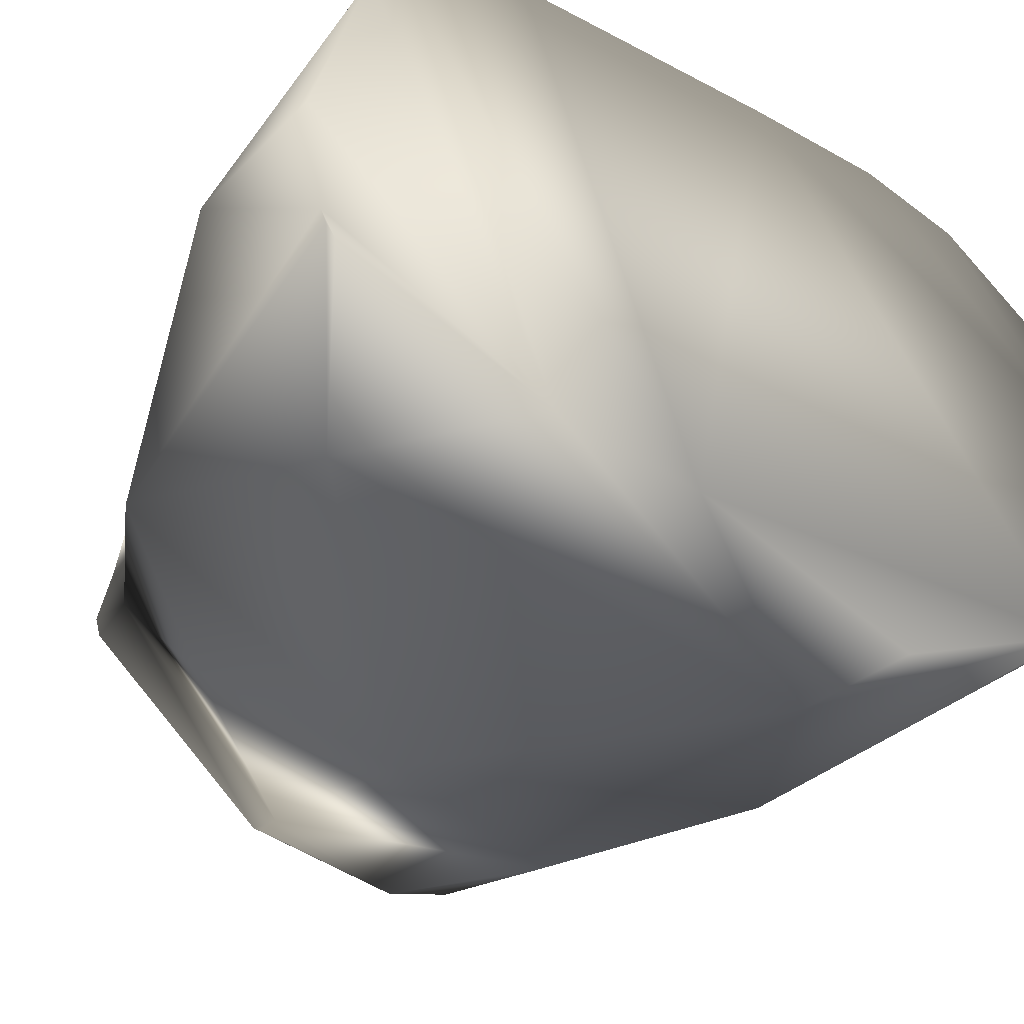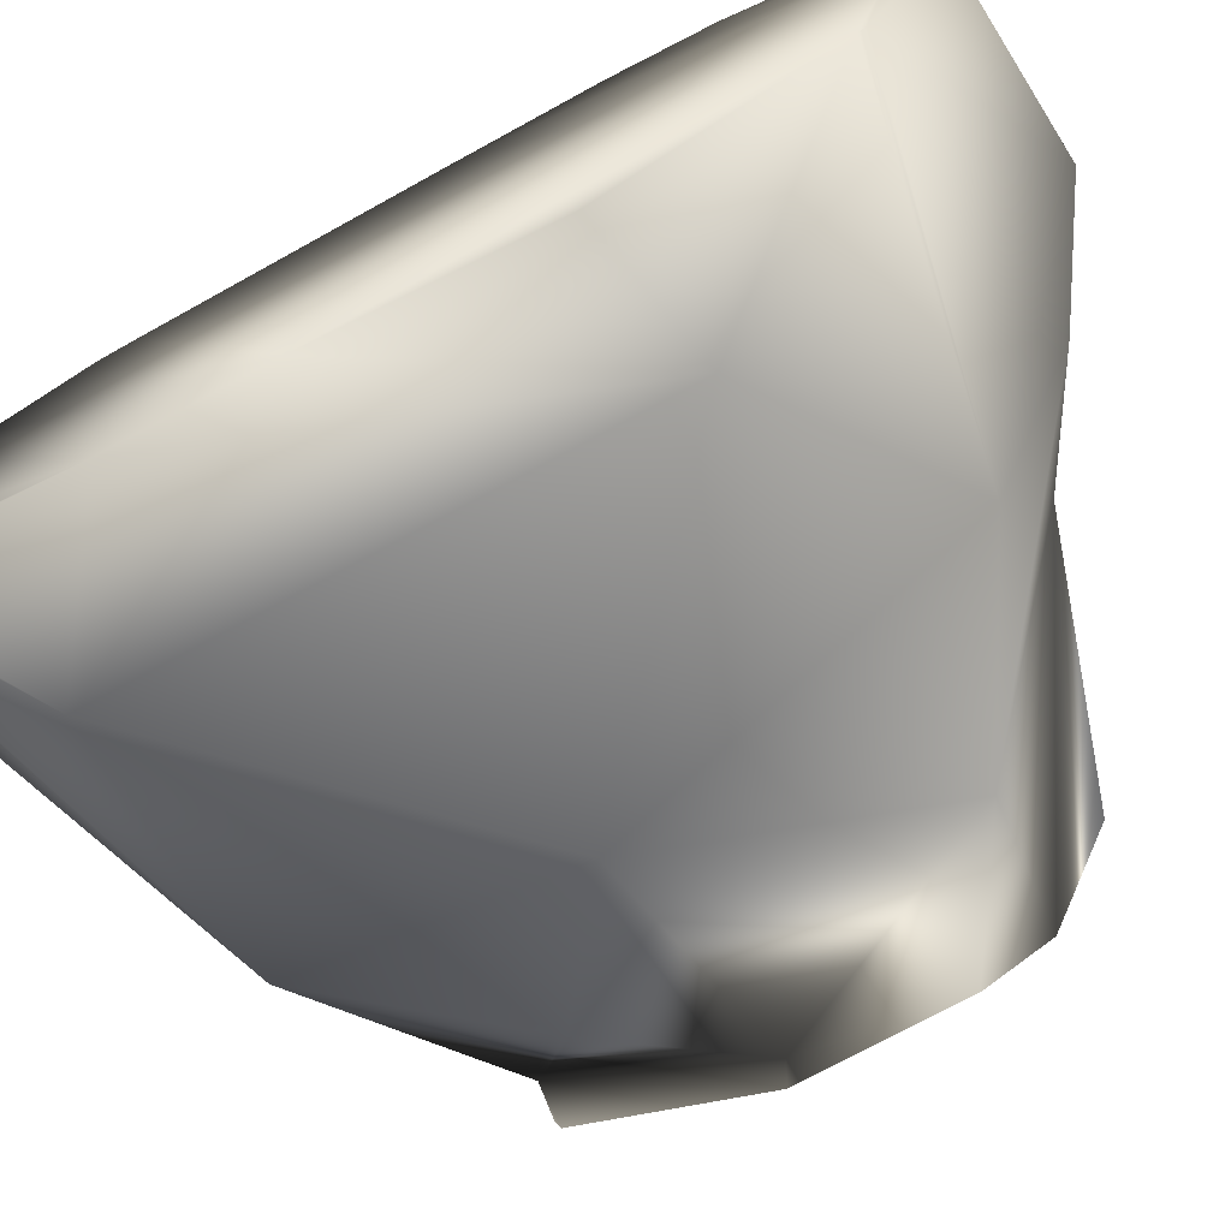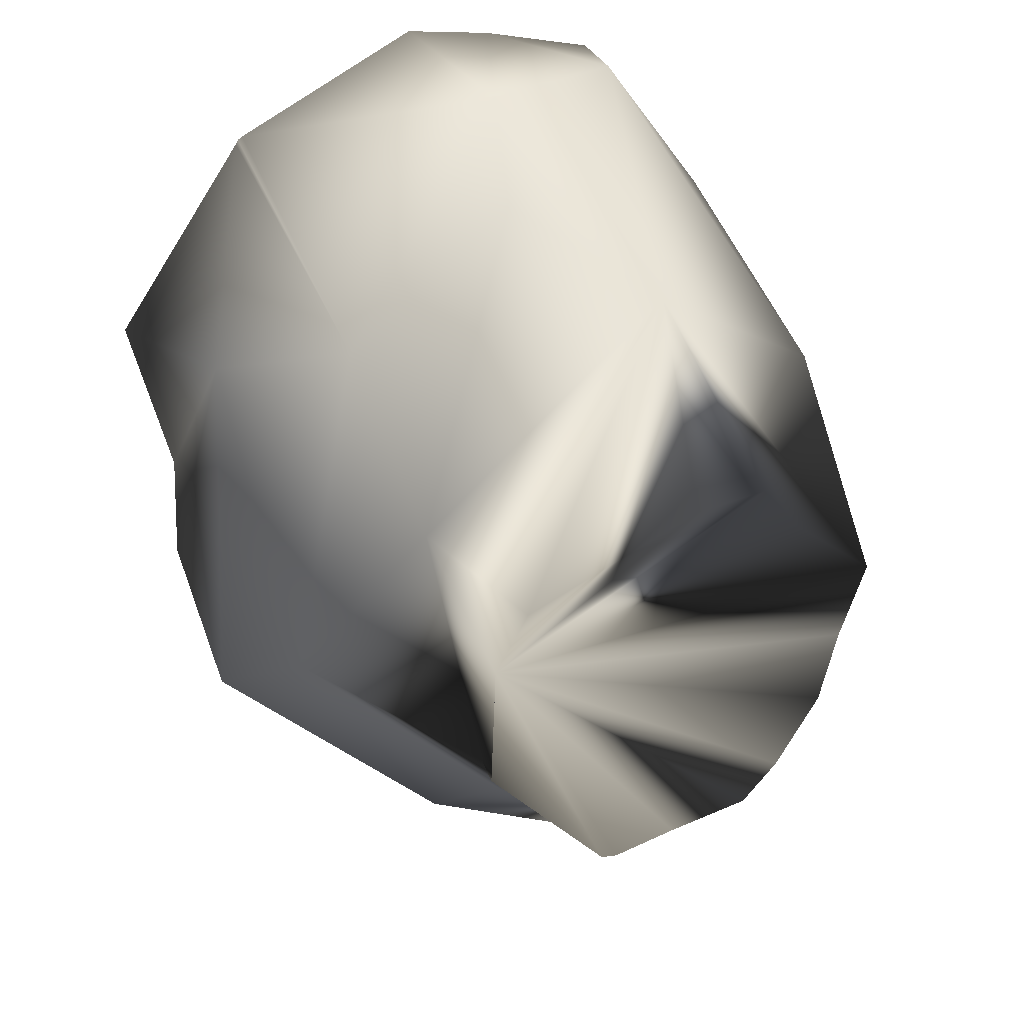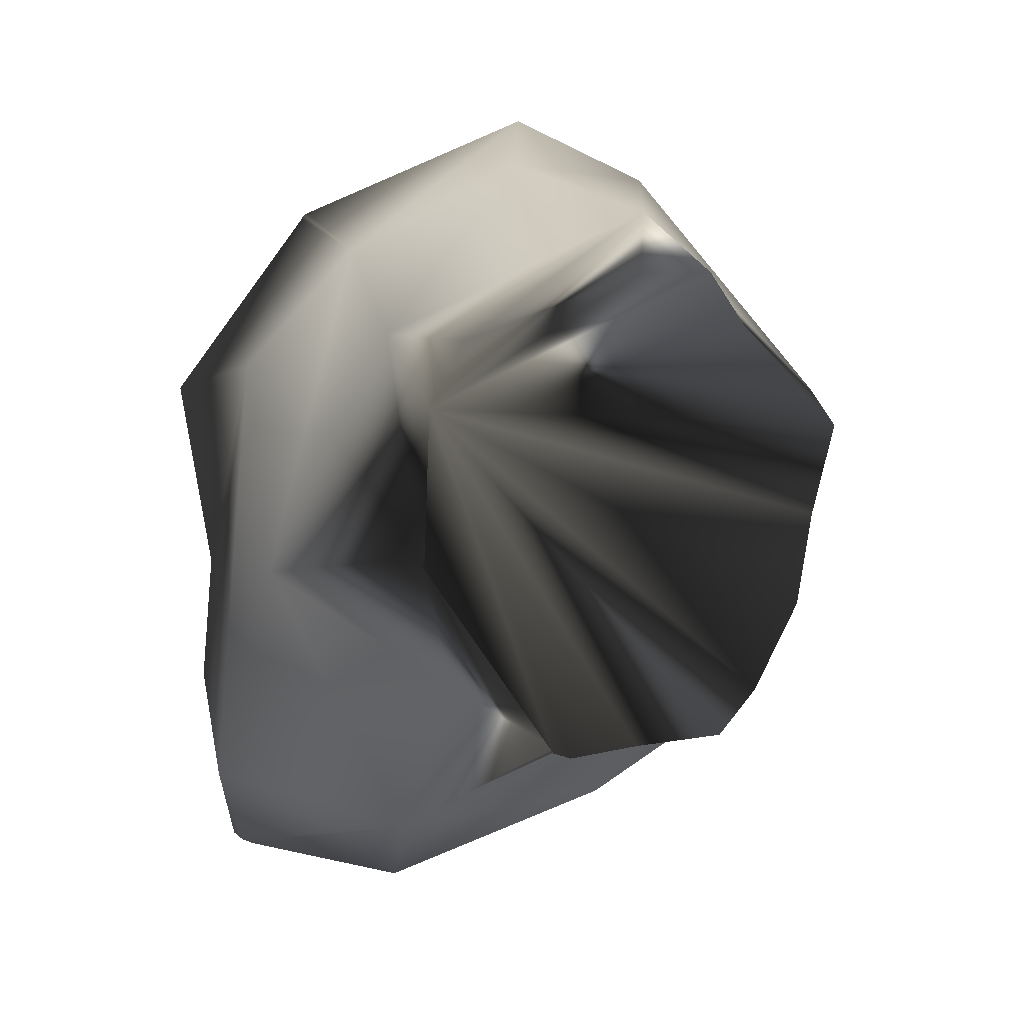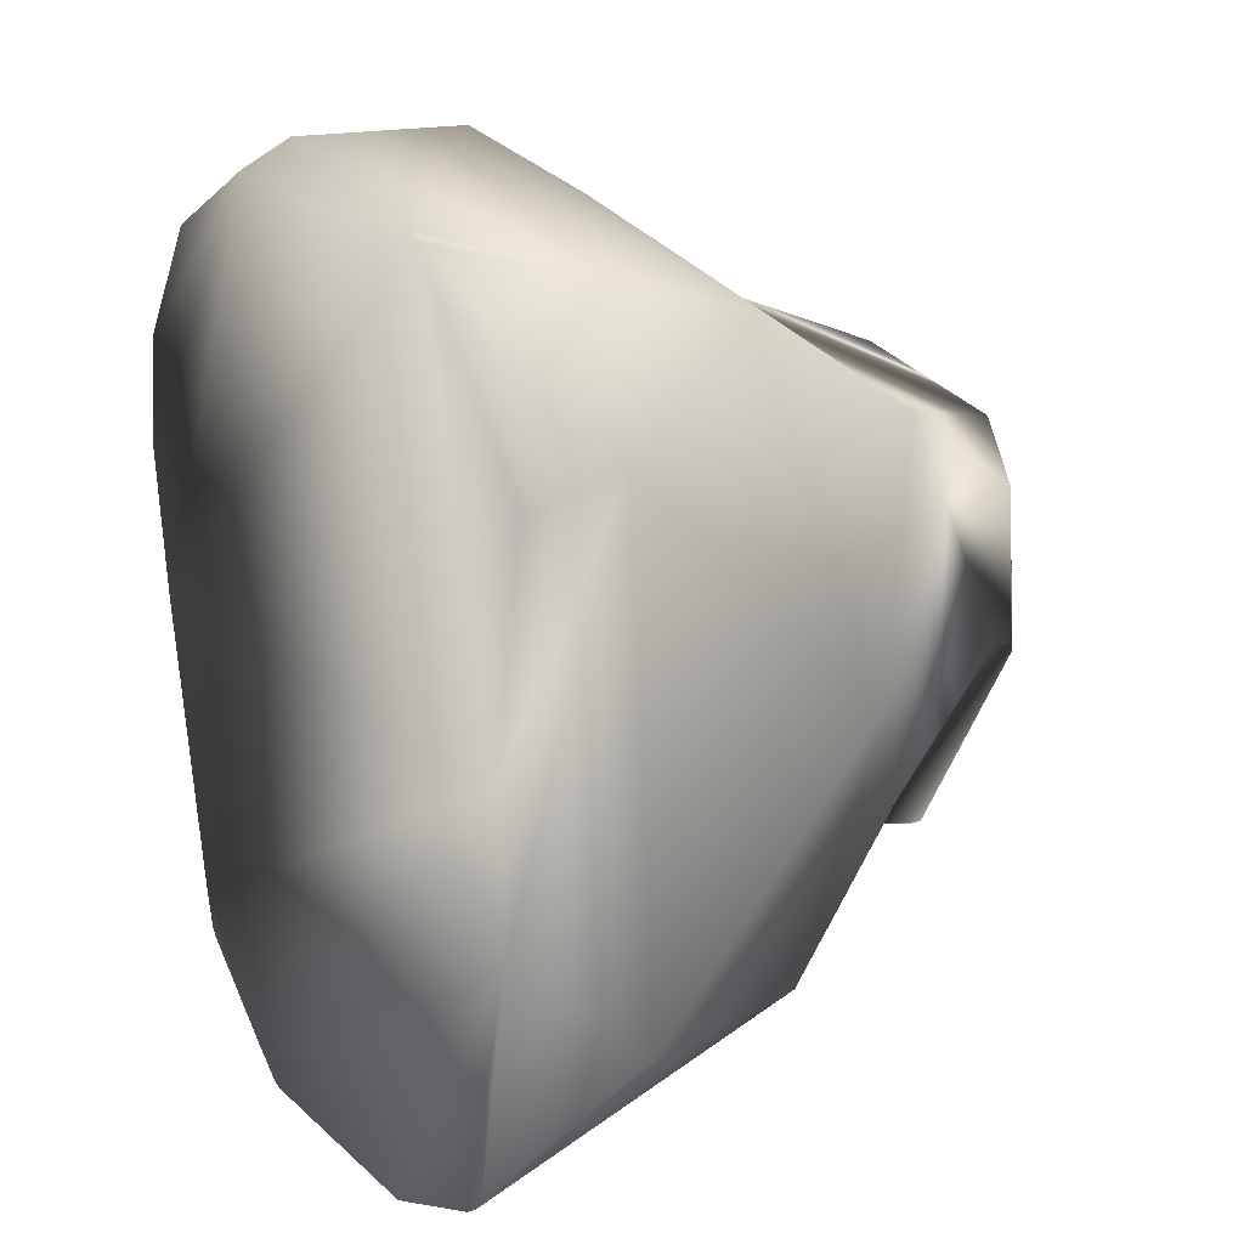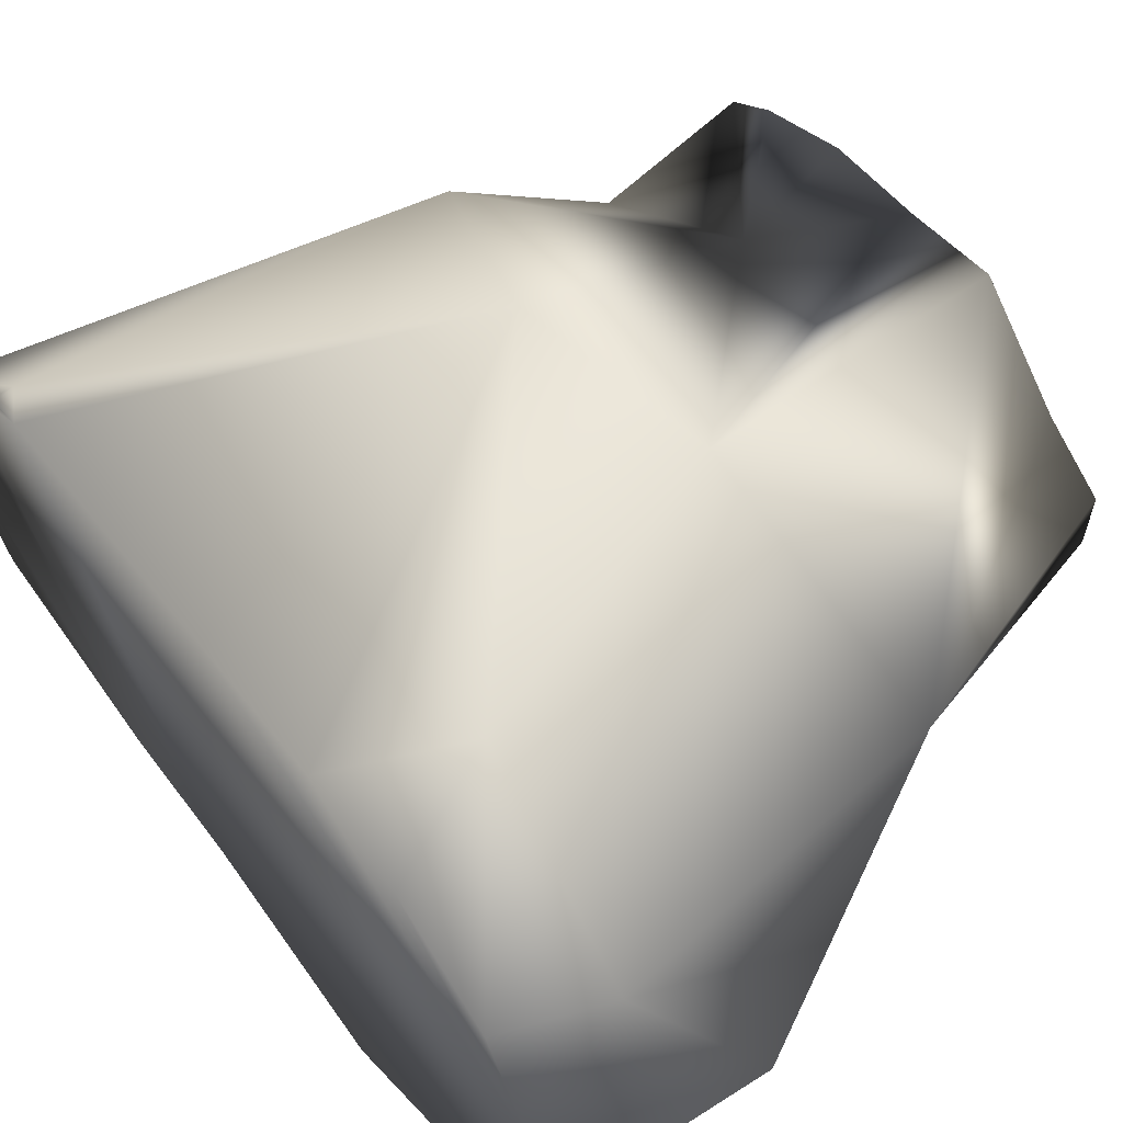
<metadata>
{"format":"obj","ext":"obj","renderer":"f3d","projection":"perspective","resolution":1024,"background":"white","views":[{"elev":-48.4,"azim":-128.9,"up":"+Y"},{"elev":-76.3,"azim":-62.6,"up":"+Y"},{"elev":42.1,"azim":67.0,"up":"+Z"},{"elev":3.6,"azim":77.0,"up":"+Z"},{"elev":7.1,"azim":-33.1,"up":"+Z"},{"elev":61.8,"azim":-36.2,"up":"+Y"}]}
</metadata>
<code>
o 09_HL_CT_L_Visual_Textured_mesh_1.013
v 0.03885 0.04186 -0.001826
v 0.01463 0.03506 -0.03504
v 0.01006 0.05695 0.02741
v -0.03356 0.05399 0.04165
v -0.04847 0.03165 -0.04548
v 0.006974 -0.03355 0.05371
v -0.02353 -0.02043 -0.07236
v 0.01744 0.01139 -0.04897
v 0.01932 -0.05097 -0.005744
v 0.03943 -0.03252 0.03755
v -0.03533 0.03494 0.07147
v 0.006395 0.04861 -0.007439
v -0.000221 -0.000497 0.07101
v 0.02245 0.01901 0.06062
v 0.03813 0.01807 -0.03007
v -0.01856 0.004614 0.08141
v -0.02474 -0.0499 0.03204
v 0.02192 -0.02629 -0.05328
v -0.02475 -0.05618 -0.05034
v 0.04638 -0.0223 -0.02443
v 0.05528 -0.006397 -0.03369
v 0.0586 -0.03054 -0.000274
v -0.04939 -0.05062 -0.06764
v -0.04984 -0.03397 0.06447
v -0.05115 0.0152 -0.06099
v -0.05158 0.03097 -0.04515
v -0.0498 -0.03534 0.06311
v -0.04981 -0.03487 0.06393
v -0.05194 0.04459 0.007187
v -0.04944 -0.04891 -0.06917
v -0.05175 0.03765 0.06644
v -0.05205 0.04852 0.04935
v -0.04911 -0.06125 0.02744
v -0.04949 -0.04679 -0.07013
v -0.05001 -0.02757 -0.07386
v -0.05119 0.01665 0.0743
v -0.04927 -0.05503 -0.00908
v -0.05076 0.000404 0.07859
v -0.05162 0.03264 -0.03995
v -0.05208 0.04966 0.03163
v -0.05155 0.03005 -0.04655
v -0.05102 0.01026 -0.06554
v -0.05098 0.008775 -0.06624
v -0.04922 -0.05686 -0.03317
v 0.0623 -0.02998 -0.000233
v 0.06193 -0.005017 -0.03467
v 0.06144 0.02798 -0.02395
v 0.06198 -0.008084 -0.03367
v 0.06176 0.006628 -0.033
v 0.06231 -0.03033 -0.001897
v 0.06133 0.03559 -0.009212
v 0.06156 0.01953 0.0478
v 0.06146 0.0267 0.03724
v 0.06175 0.007085 0.04756
v 0.06123 0.04226 0.02168
v 0.06129 0.03822 0.006349
v 0.06153 0.02159 -0.03161
v 0.06229 -0.02938 0.02473
v 0.0622 -0.0235 0.03597
f 42 2 7 43
f 7 2 8
f 18 7 8
f 13 10 14
f 6 9 10
f 2 1 15
f 27 17 6 28
f 26 39 5
f 21 18 15
f 9 19 18
f 5 12 2
f 34 35 7
f 20 9 18
f 20 22 9
f 11 13 14
f 16 13 11
f 36 11 31
f 14 3 11
f 3 4 11
f 18 8 15
f 10 13 6
f 24 16 38
f 44 19 17 37
f 18 21 20
f 25 5 2 42
f 10 9 22
f 17 19 9
f 33 17 27
f 23 19 44
f 1 2 12
f 3 12 4
f 37 17 33
f 1 12 3
f 15 8 2
f 9 6 17
f 6 13 16
f 22 20 21
f 46 21 49
f 50 22 21 48
f 46 48 21
f 52 53 14
f 52 14 54
f 55 3 14 53
f 56 51 1
f 58 59 10
f 16 11 36 38
f 7 35 43
f 4 40 32
f 4 32 31 11
f 18 30 34 7
f 12 29 40 4
f 12 5 39 29
f 5 41 26
f 5 25 41
f 6 16 24 28
f 19 23 30 18
f 29 27 36
f 3 55 56 1
f 14 10 59 54
f 15 57 49 21
f 1 51 47
f 1 47 57 15
f 22 50 45
f 22 45 58 10
f 58 45 50 48 46 49 57 47 51 56 55 53 52 54 59
f 25 42 43
f 43 35 44
f 35 34 44
f 34 30 23
f 23 44 34
f 44 37 25
f 37 33 27
f 27 28 24
f 24 38 36
f 36 31 32
f 32 40 36
f 40 29 36
f 29 39 37
f 39 26 41
f 37 39 25
f 41 25 39
f 25 43 44
f 37 27 29
f 27 24 36

</code>
